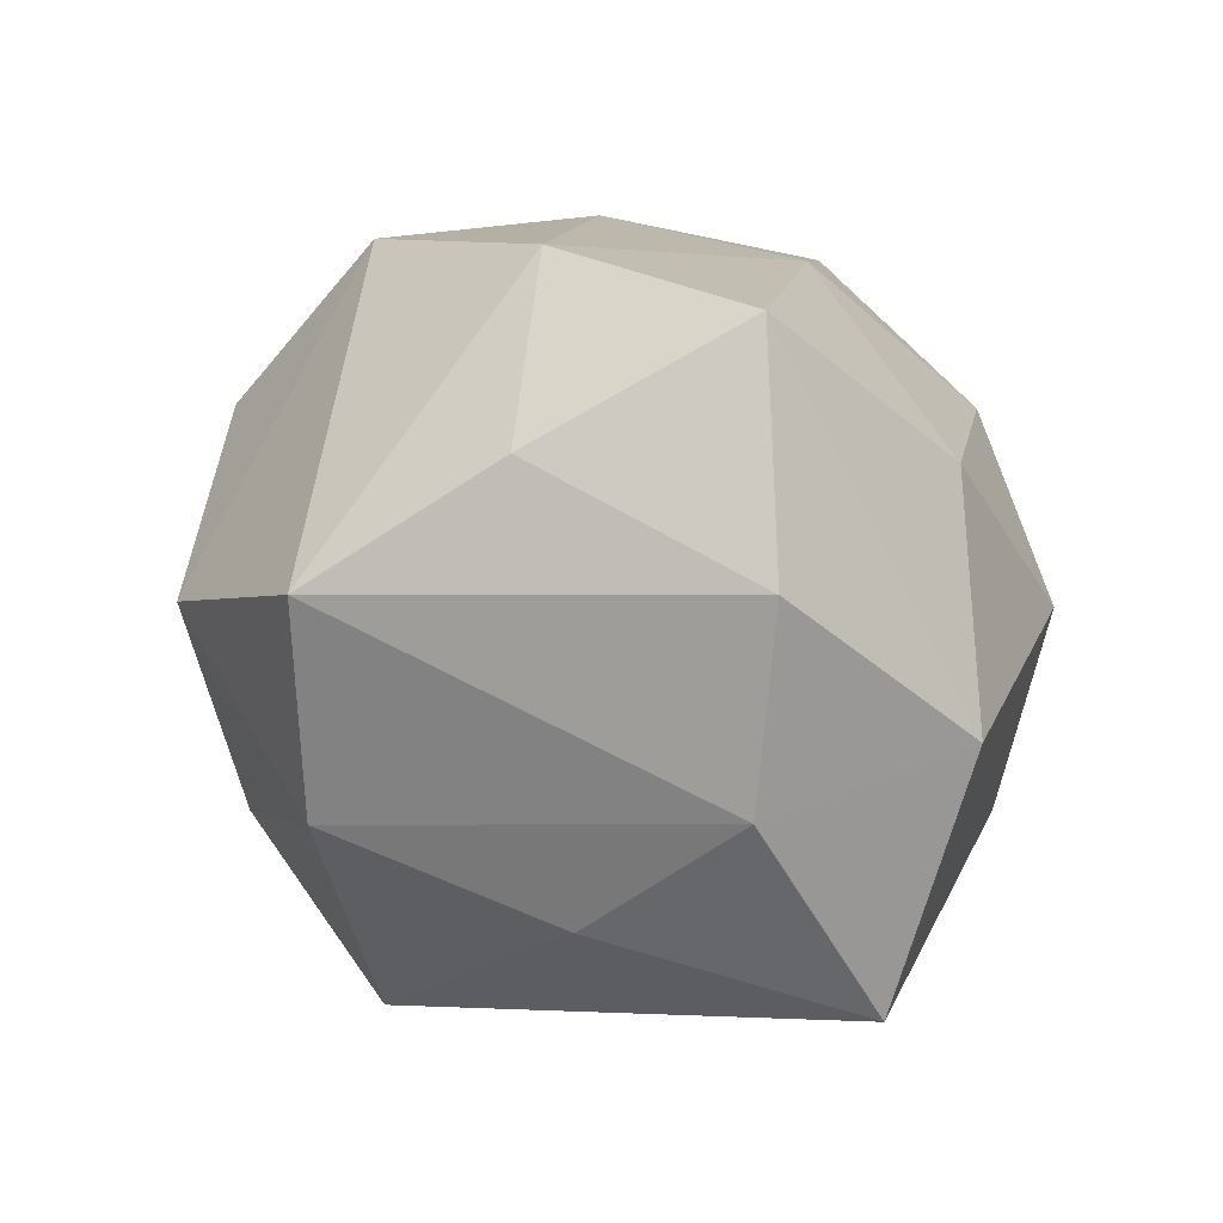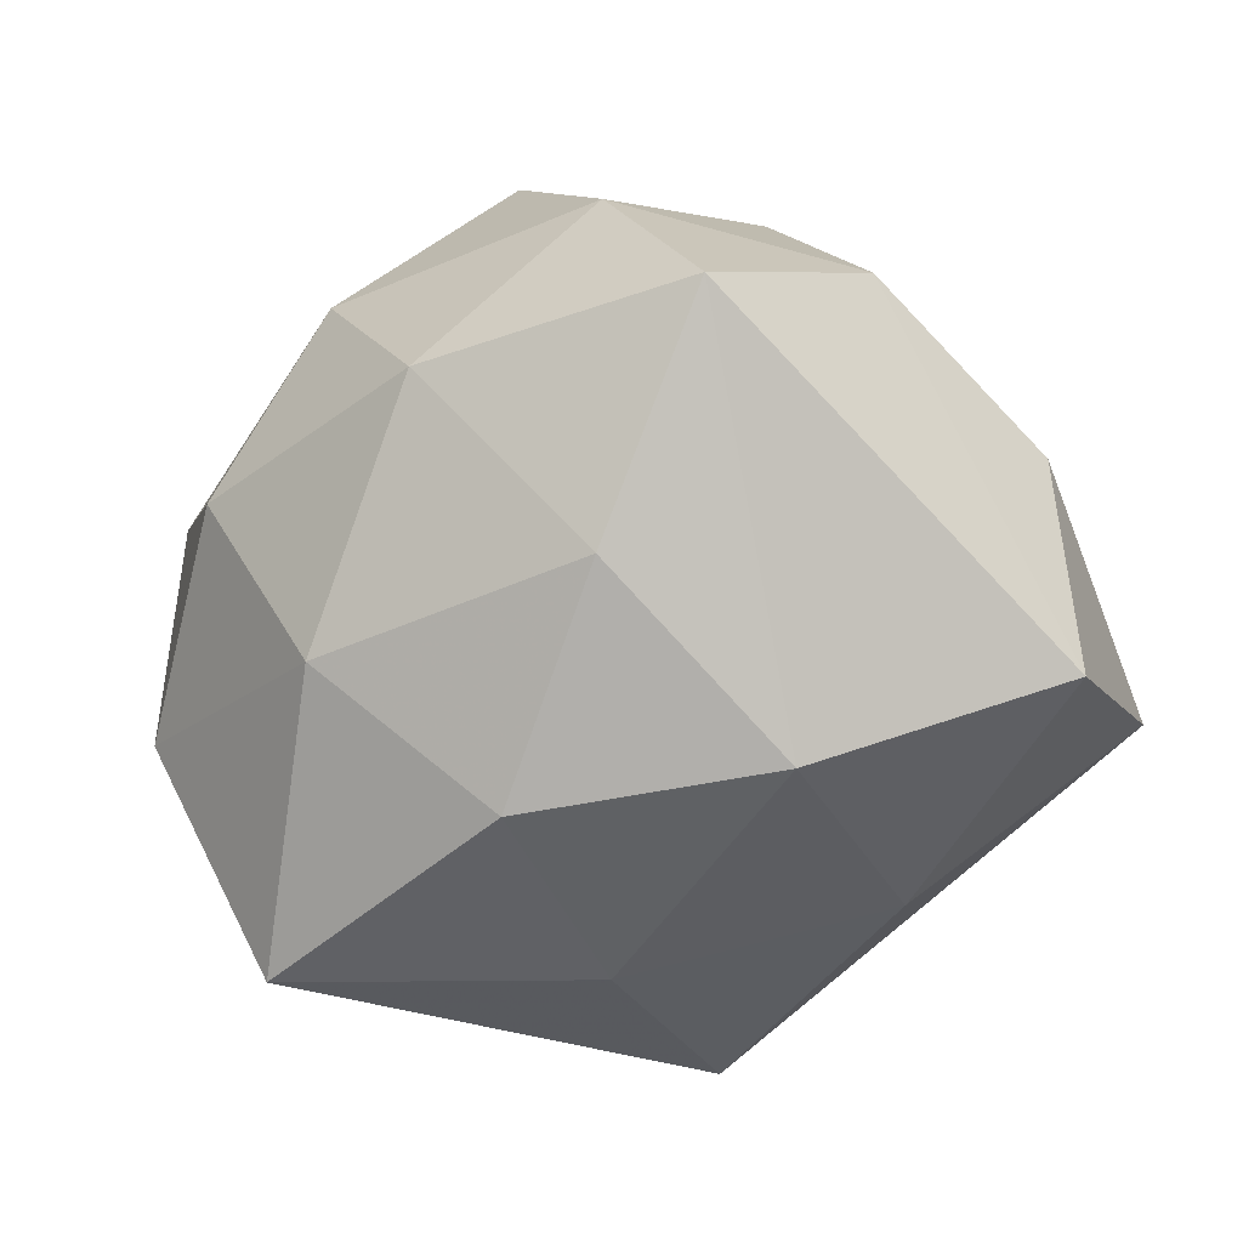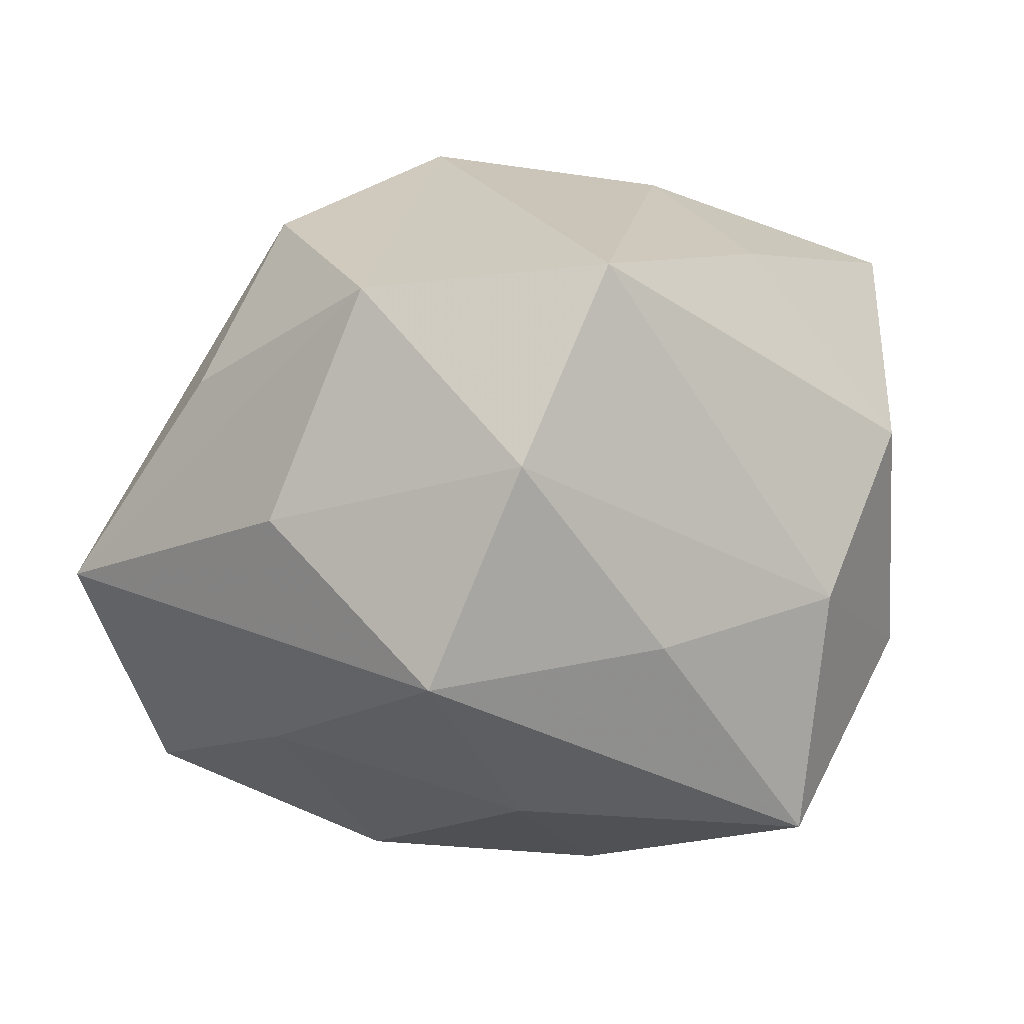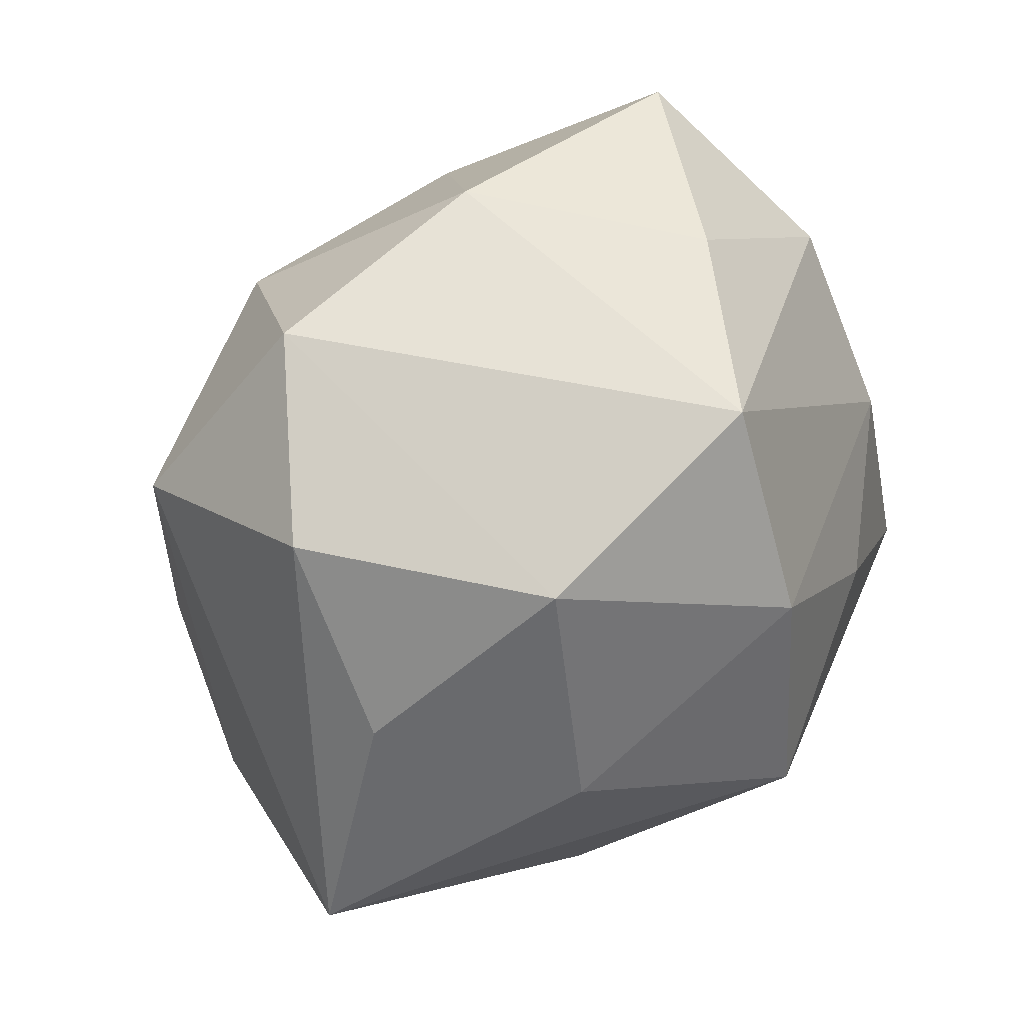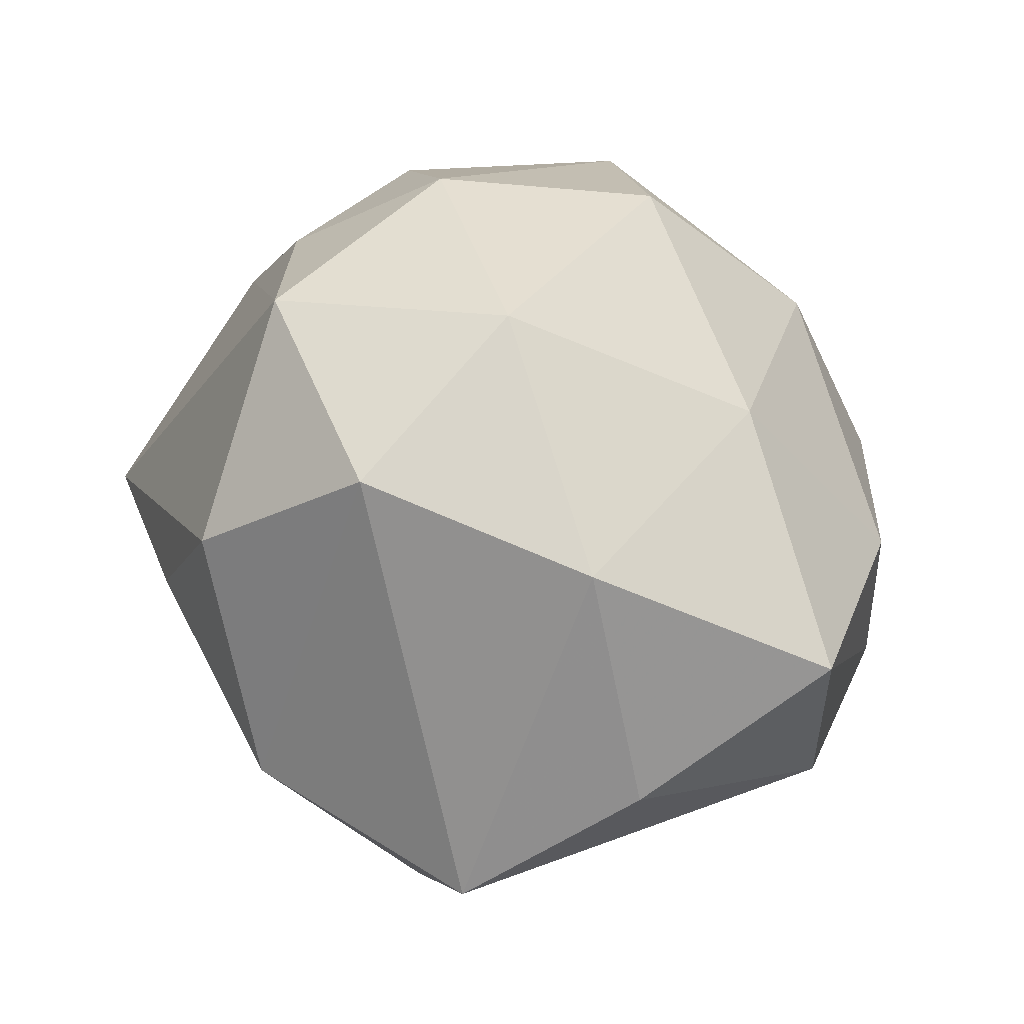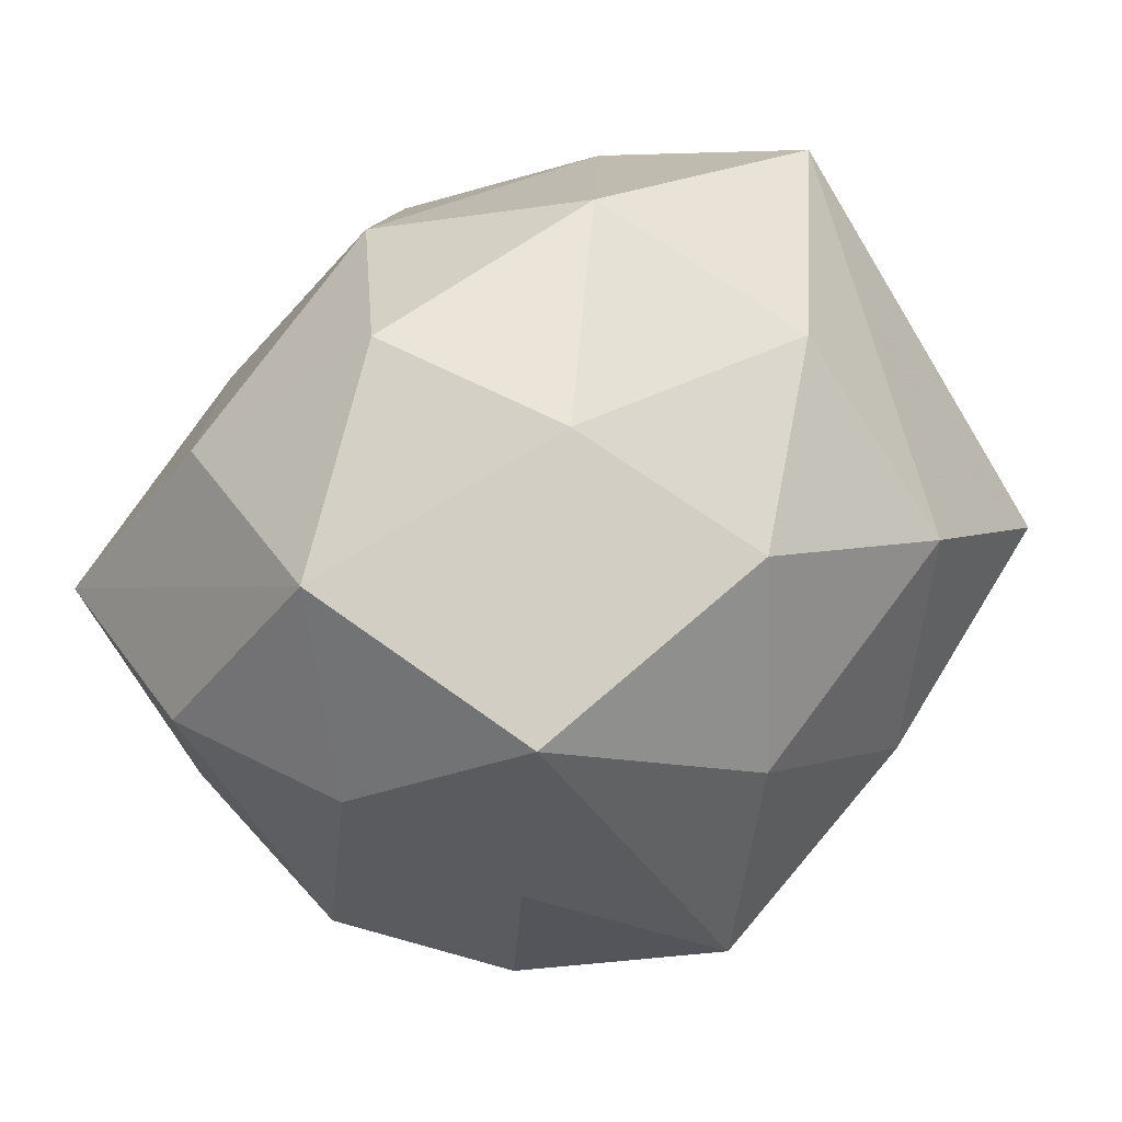
<metadata>
{"format":"obj","ext":"obj","renderer":"f3d","projection":"perspective","resolution":1024,"background":"white","views":[{"elev":-6.6,"azim":75.5,"up":"+Z"},{"elev":-31.6,"azim":-149.0,"up":"+Z"},{"elev":-36.4,"azim":28.3,"up":"+Z"},{"elev":-74.1,"azim":47.8,"up":"+Y"},{"elev":56.6,"azim":46.6,"up":"+Z"},{"elev":41.2,"azim":149.7,"up":"+Y"}]}
</metadata>
<code>
v -0.02378 0.01014 0.03503
v 0.04167 -0.02058 0.009672
v -0.01865 0.03372 0.02409
v -0.01137 -0.03633 -0.01975
v 0.003582 -0.02646 0.03783
v 0.04893 0.0009231 0.02224
v 0.03815 0.02514 -0.01506
v -0.04712 -0.002328 0.005283
v -0.000468 0.001772 -0.04022
v -0.03604 -0.002715 0.02348
v -0.02096 -0.03845 0.0023
v 0.03784 0.02347 0.01122
v 0.002589 -0.02452 -0.03953
v -0.003125 0.02519 -0.03421
v 0.01076 0.03701 -0.01982
v -0.01078 -0.03851 0.02275
v 0.04855 0.002098 -0.003138
v -0.002147 0.0231 0.03987
v -0.02735 0.01444 -0.03105
v 0.02197 0.03941 -9.645e-05
v 0.02398 -0.01037 -0.03259
v 0.0007973 -0.002056 0.04252
v 0.03226 -0.03898 -0.002439
v 0.02677 0.01928 -0.04093
v -0.04465 -0.02822 -0.01089
v 0.01156 0.03562 0.02174
v 0.03896 0.002618 -0.02284
v 0.02697 -0.01434 0.03247
v 0.02375 0.01319 0.03321
v -0.005052 0.04494 0.002406
v -0.04931 -0.001219 -0.02031
v 0.005472 -0.04602 -0.0001864
v -0.02228 -0.01653 0.0366
v 0.01953 -0.03499 -0.02252
v -0.03333 0.04039 0.004836
v -0.0394 0.01841 0.01711
v -0.02405 -0.01383 -0.03183
v -0.01893 0.03498 -0.01685
f 31 35 19
f 15 7 24
f 20 7 15
f 12 7 20
f 6 7 12
f 25 8 31
f 32 11 25
f 33 8 25
f 16 11 32
f 32 5 16
f 16 5 33
f 33 25 16
f 16 25 11
f 36 35 31
f 31 8 36
f 36 3 35
f 33 5 22
f 35 3 30
f 20 15 30
f 24 13 9
f 31 19 37
f 37 25 31
f 13 25 37
f 37 9 13
f 19 9 37
f 38 19 35
f 35 30 38
f 38 30 15
f 17 7 6
f 21 13 24
f 21 34 13
f 32 25 4
f 4 25 13
f 4 34 32
f 13 34 4
f 28 22 5
f 32 34 23
f 23 5 32
f 23 28 5
f 10 8 33
f 10 36 8
f 3 36 1
f 33 22 1
f 1 10 33
f 36 10 1
f 3 1 18
f 18 1 22
f 19 38 14
f 24 9 14
f 14 9 19
f 14 15 24
f 14 38 15
f 6 28 2
f 28 23 2
f 2 17 6
f 2 23 17
f 17 23 27
f 27 21 24
f 34 21 27
f 27 23 34
f 24 7 27
f 7 17 27
f 6 12 29
f 29 18 22
f 29 28 6
f 22 28 29
f 26 30 3
f 3 18 26
f 20 30 26
f 26 12 20
f 26 29 12
f 18 29 26

</code>
